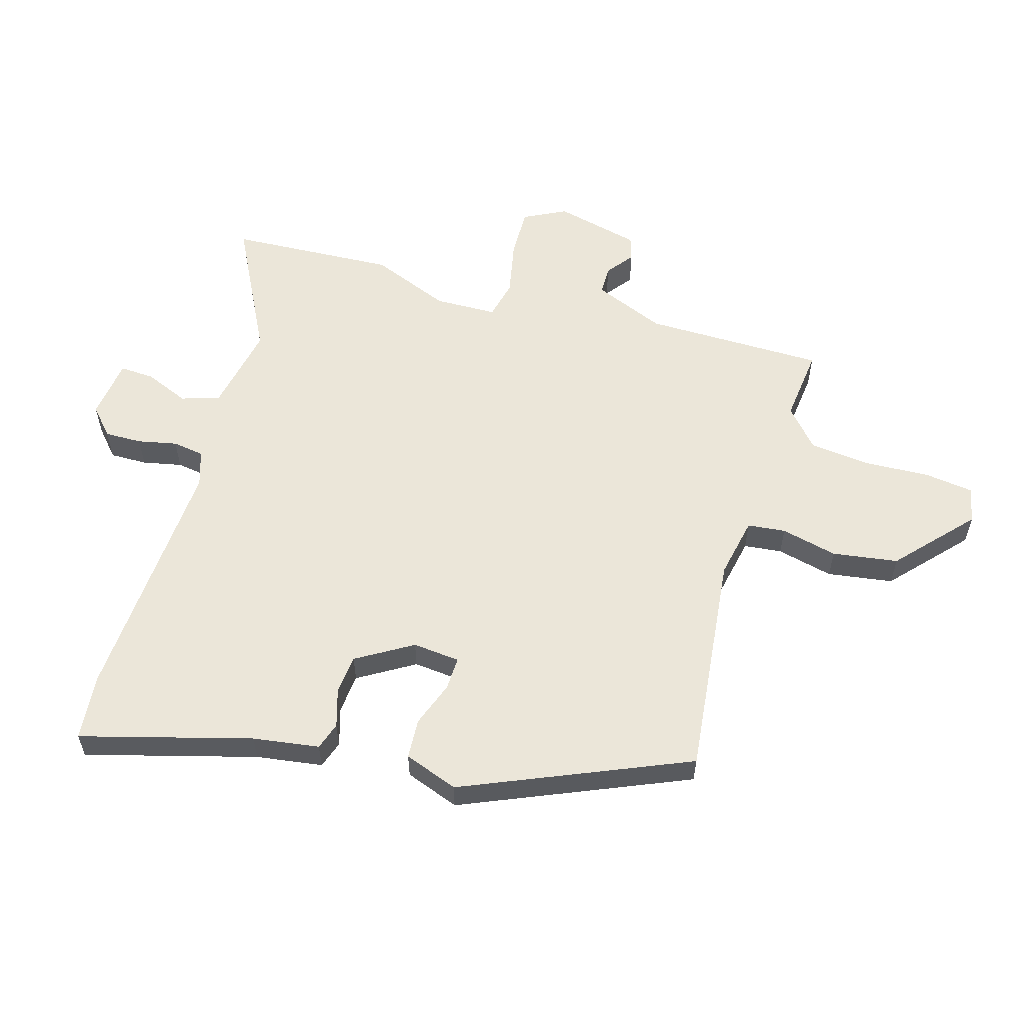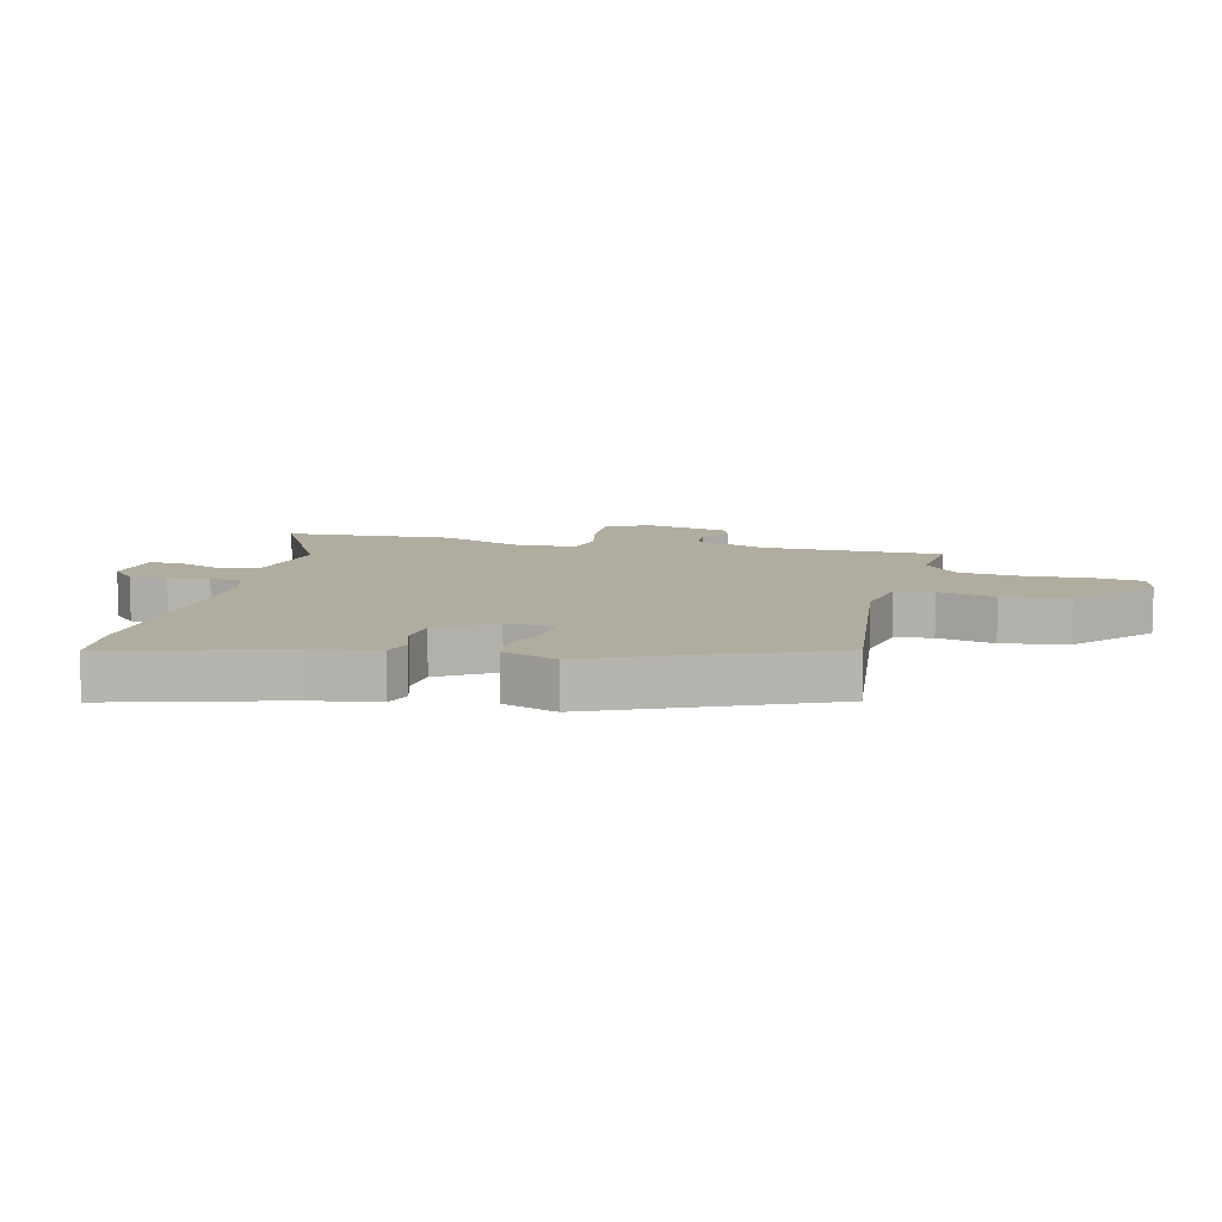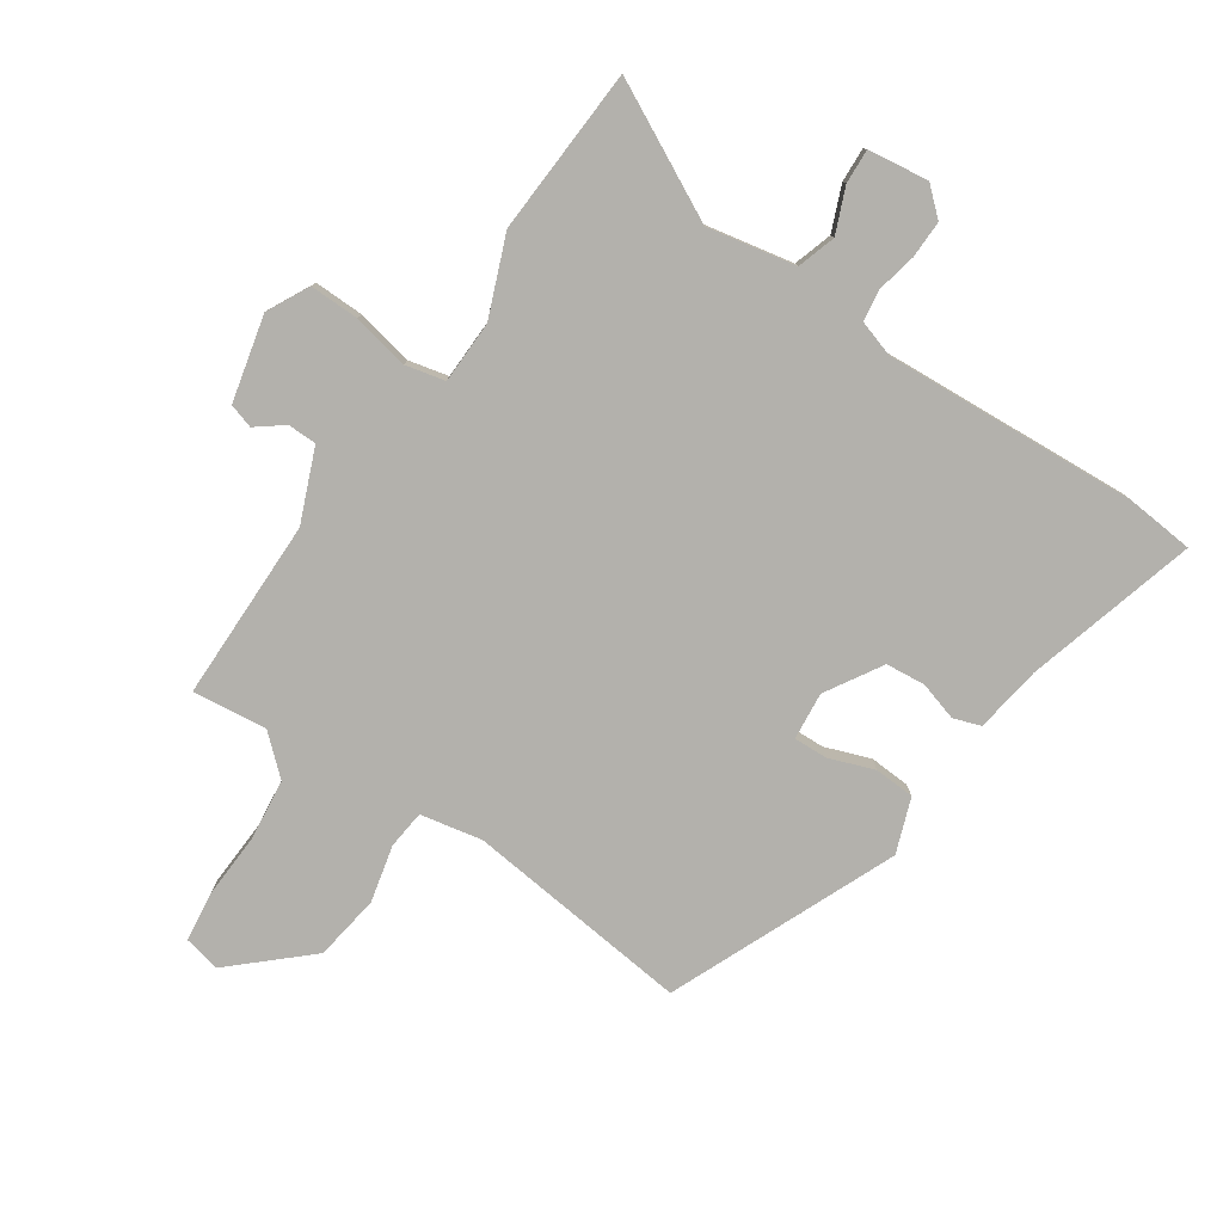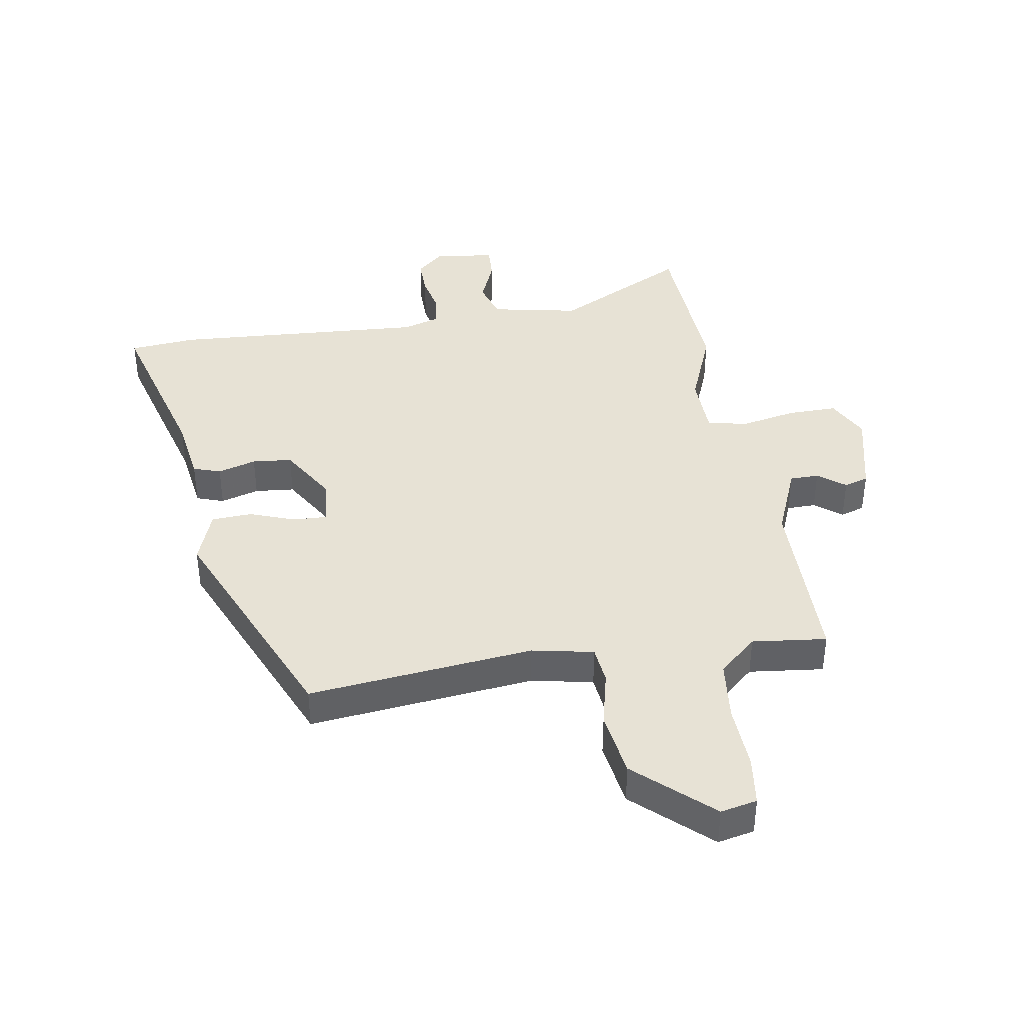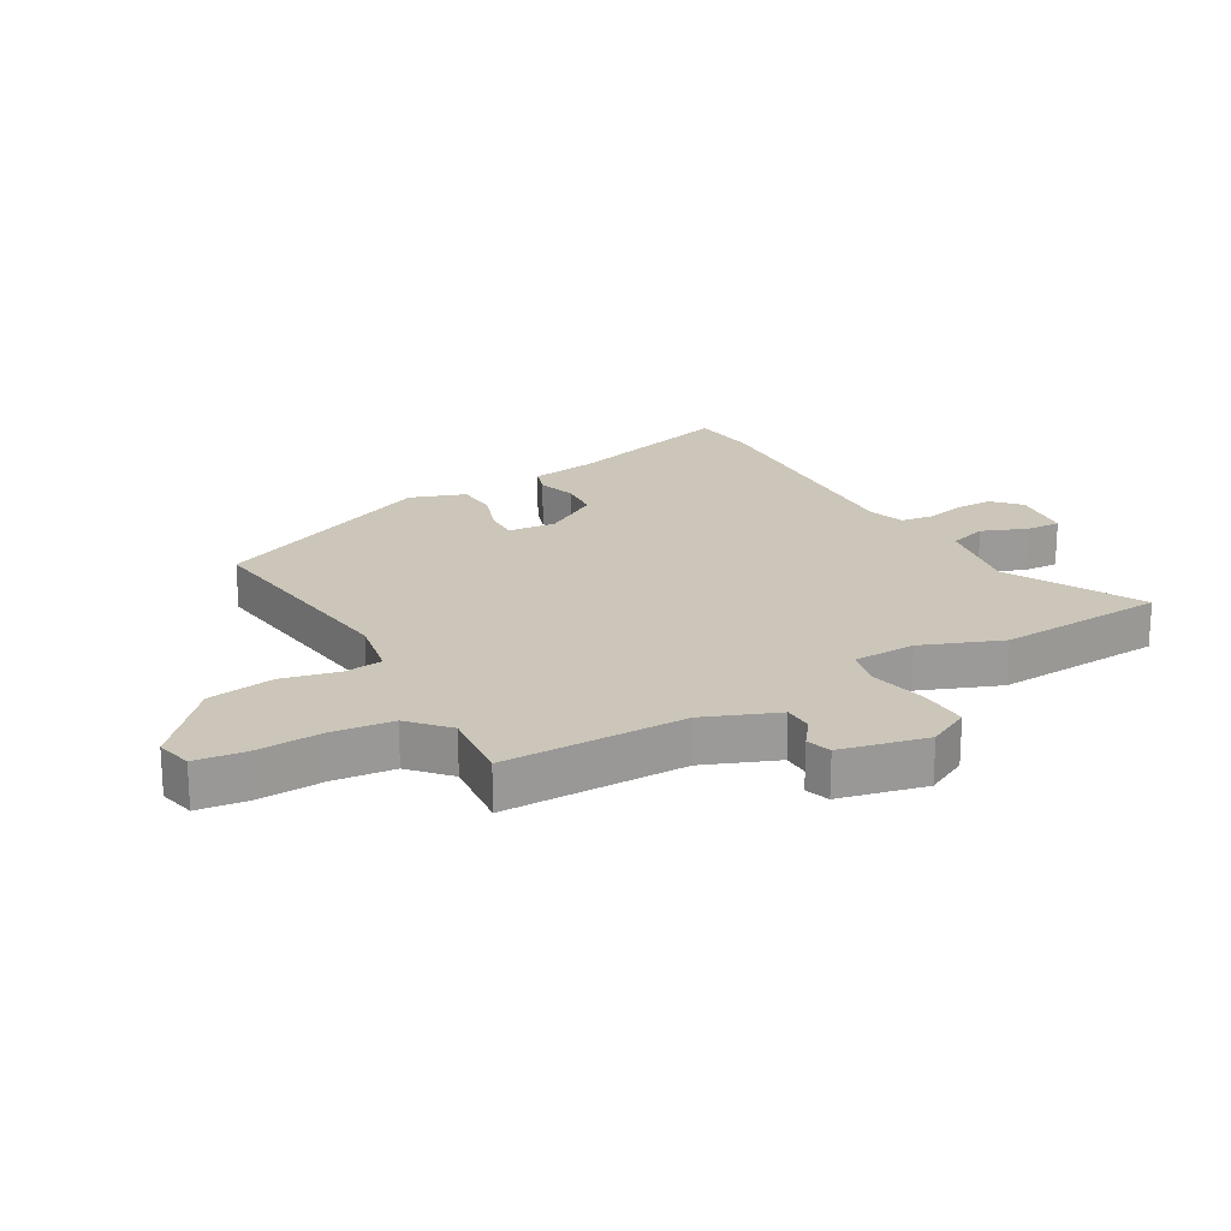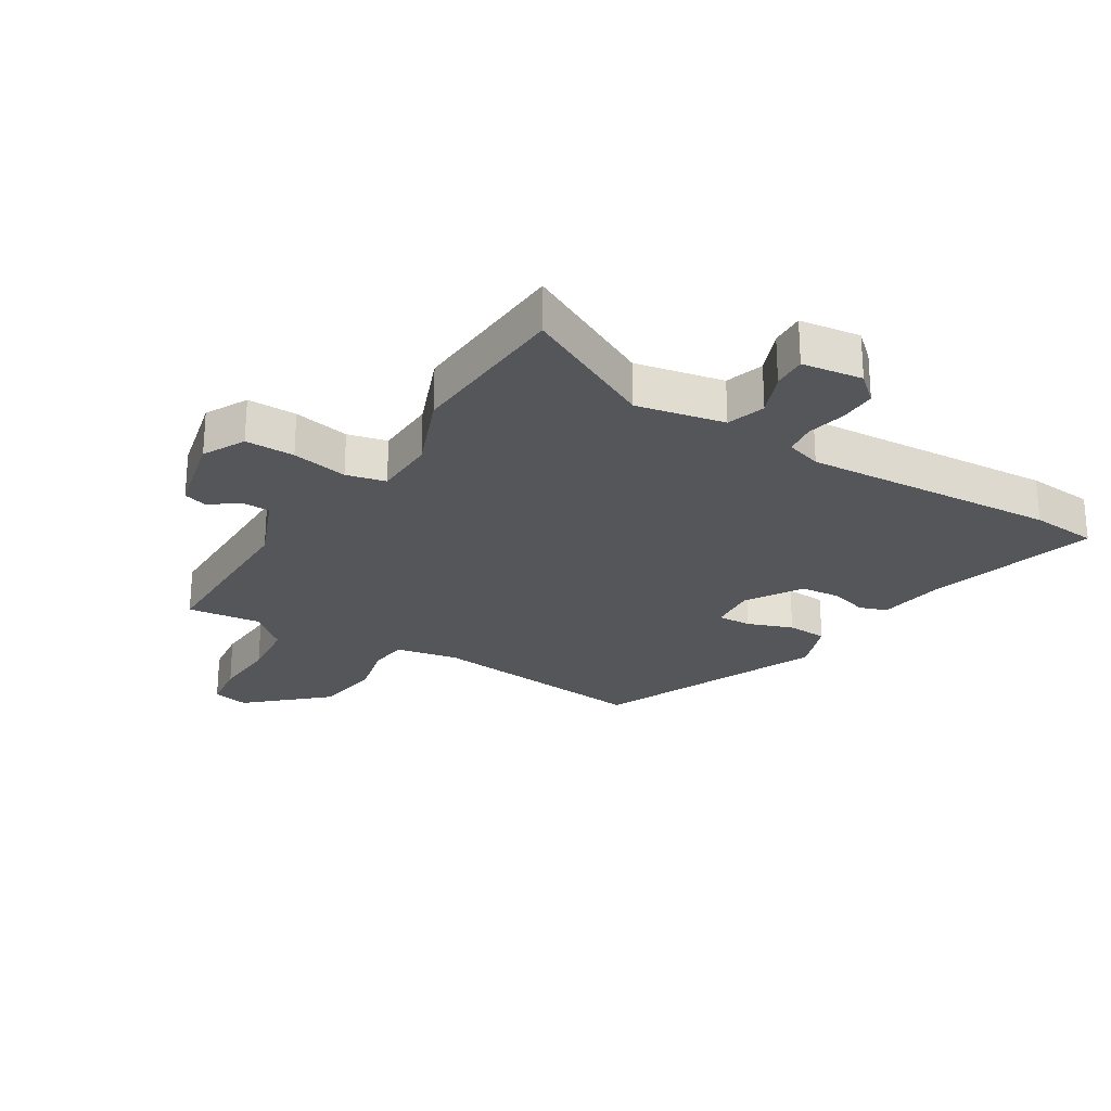
<metadata>
{"format":"obj","ext":"obj","renderer":"f3d","projection":"perspective","resolution":1024,"background":"white","views":[{"elev":57.6,"azim":-71.8,"up":"+Y"},{"elev":9.9,"azim":-74.8,"up":"+Y"},{"elev":-79.0,"azim":147.8,"up":"+Y"},{"elev":40.1,"azim":-7.4,"up":"+Y"},{"elev":20.9,"azim":61.6,"up":"+Y"},{"elev":-25.1,"azim":150.2,"up":"+Y"}]}
</metadata>
<code>
v 0.55 0.07 0.493
v 0.542 0.07 0.192
v 0.587 0.07 0.071
v 0.635 0.07 0.069
v 0.681 0.07 0.102
v 0.721 0.07 0.088
v 0.75 0.07 -0.055
v 0.712 0.07 -0.124
v 0.63 0.07 -0.12
v 0.537 0.07 -0.098
v 0.471 0.07 -0.111
v 0.465 0.07 -0.215
v 0.513 0.07 -0.348
v 0.489 0.07 -0.625
v 0.271 0.07 -0.504
v 0.124 0.07 -0.528
v 0.102 0.07 -0.591
v 0.13 0.07 -0.666
v 0.131 0.07 -0.723
v 0.03 0.07 -0.733
v -0.014 0.07 -0.691
v -0.011 0.07 -0.629
v 0.005 0.07 -0.564
v -0.001 0.07 -0.511
v -0.06 0.07 -0.49
v -0.484 0.07 -0.502
v -0.595 0.07 -0.488
v -0.507 0.07 -0.207
v -0.487 0.07 -0.097
v -0.441 0.07 -0.083
v -0.378 0.07 -0.104
v -0.312 0.07 -0.1
v -0.253 0.07 -0.009
v -0.258 0.07 0.07
v -0.314 0.07 0.07
v -0.39 0.07 0.045
v -0.457 0.07 0.051
v -0.487 0.07 0.142
v -0.315 0.07 0.511
v 0.058 0.07 0.457
v 0.161 0.07 0.474
v 0.17 0.07 0.537
v 0.151 0.07 0.632
v 0.171 0.07 0.741
v 0.298 0.07 0.849
v 0.358 0.07 0.834
v 0.366 0.07 0.752
v 0.357 0.07 0.643
v 0.365 0.07 0.541
v 0.426 0.07 0.483
v 0.55 0 0.493
v 0.542 0 0.192
v 0.587 0 0.071
v 0.635 0 0.069
v 0.681 0 0.102
v 0.721 0 0.088
v 0.75 0 -0.055
v 0.712 0 -0.124
v 0.63 0 -0.12
v 0.537 0 -0.098
v 0.471 0 -0.111
v 0.465 0 -0.215
v 0.513 0 -0.348
v 0.489 0 -0.625
v 0.271 0 -0.504
v 0.124 0 -0.528
v 0.102 0 -0.591
v 0.13 0 -0.666
v 0.131 0 -0.723
v 0.03 0 -0.733
v -0.014 0 -0.691
v -0.011 0 -0.629
v 0.005 0 -0.564
v -0.001 0 -0.511
v -0.06 0 -0.49
v -0.484 0 -0.502
v -0.595 0 -0.488
v -0.507 0 -0.207
v -0.487 0 -0.097
v -0.441 0 -0.083
v -0.378 0 -0.104
v -0.312 0 -0.1
v -0.253 0 -0.009
v -0.258 0 0.07
v -0.314 0 0.07
v -0.39 0 0.045
v -0.457 0 0.051
v -0.487 0 0.142
v -0.315 0 0.511
v 0.058 0 0.457
v 0.161 0 0.474
v 0.17 0 0.537
v 0.151 0 0.632
v 0.171 0 0.741
v 0.298 0 0.849
v 0.358 0 0.834
v 0.366 0 0.752
v 0.357 0 0.643
v 0.365 0 0.541
v 0.426 0 0.483
f 46 47 48
f 45 46 48
f 44 45 48
f 43 44 48
f 42 43 48
f 41 42 48 49
f 38 39 40
f 37 38 40
f 36 37 40
f 35 36 40
f 34 35 40 41
f 41 49 50
f 34 41 50
f 33 34 50
f 28 29 30 31
f 28 31 32
f 27 28 32
f 26 27 32
f 25 26 32
f 50 1 2
f 33 50 2
f 32 33 2
f 25 32 2
f 24 25 2
f 21 22 23
f 20 21 23
f 19 20 23
f 18 19 23
f 17 18 23
f 12 13 14 15
f 11 12 15 16
f 8 9 10
f 7 8 10
f 6 7 10
f 5 6 10
f 4 5 10
f 3 4 10 11
f 2 3 11 16
f 16 17 23 24
f 2 16 24
f 98 97 96
f 98 96 95
f 98 95 94
f 98 94 93
f 98 93 92
f 99 98 92 91
f 90 89 88
f 90 88 87
f 90 87 86
f 90 86 85
f 91 90 85 84
f 100 99 91
f 100 91 84
f 100 84 83
f 81 80 79 78
f 82 81 78
f 82 78 77
f 82 77 76
f 82 76 75
f 52 51 100
f 52 100 83
f 52 83 82
f 52 82 75
f 52 75 74
f 73 72 71
f 73 71 70
f 73 70 69
f 73 69 68
f 73 68 67
f 65 64 63 62
f 66 65 62 61
f 60 59 58
f 60 58 57
f 60 57 56
f 60 56 55
f 60 55 54
f 61 60 54 53
f 66 61 53 52
f 74 73 67 66
f 74 66 52
f 1 51 52 2
f 2 52 53 3
f 3 53 54 4
f 4 54 55 5
f 5 55 56 6
f 6 56 57 7
f 7 57 58 8
f 8 58 59 9
f 9 59 60 10
f 10 60 61 11
f 11 61 62 12
f 12 62 63 13
f 13 63 64 14
f 14 64 65 15
f 15 65 66 16
f 16 66 67 17
f 17 67 68 18
f 18 68 69 19
f 19 69 70 20
f 20 70 71 21
f 21 71 72 22
f 22 72 73 23
f 23 73 74 24
f 24 74 75 25
f 25 75 76 26
f 26 76 77 27
f 27 77 78 28
f 28 78 79 29
f 29 79 80 30
f 30 80 81 31
f 31 81 82 32
f 32 82 83 33
f 33 83 84 34
f 34 84 85 35
f 35 85 86 36
f 36 86 87 37
f 37 87 88 38
f 38 88 89 39
f 39 89 90 40
f 40 90 91 41
f 41 91 92 42
f 42 92 93 43
f 43 93 94 44
f 44 94 95 45
f 45 95 96 46
f 46 96 97 47
f 47 97 98 48
f 48 98 99 49
f 49 99 100 50
f 50 100 51 1

</code>
